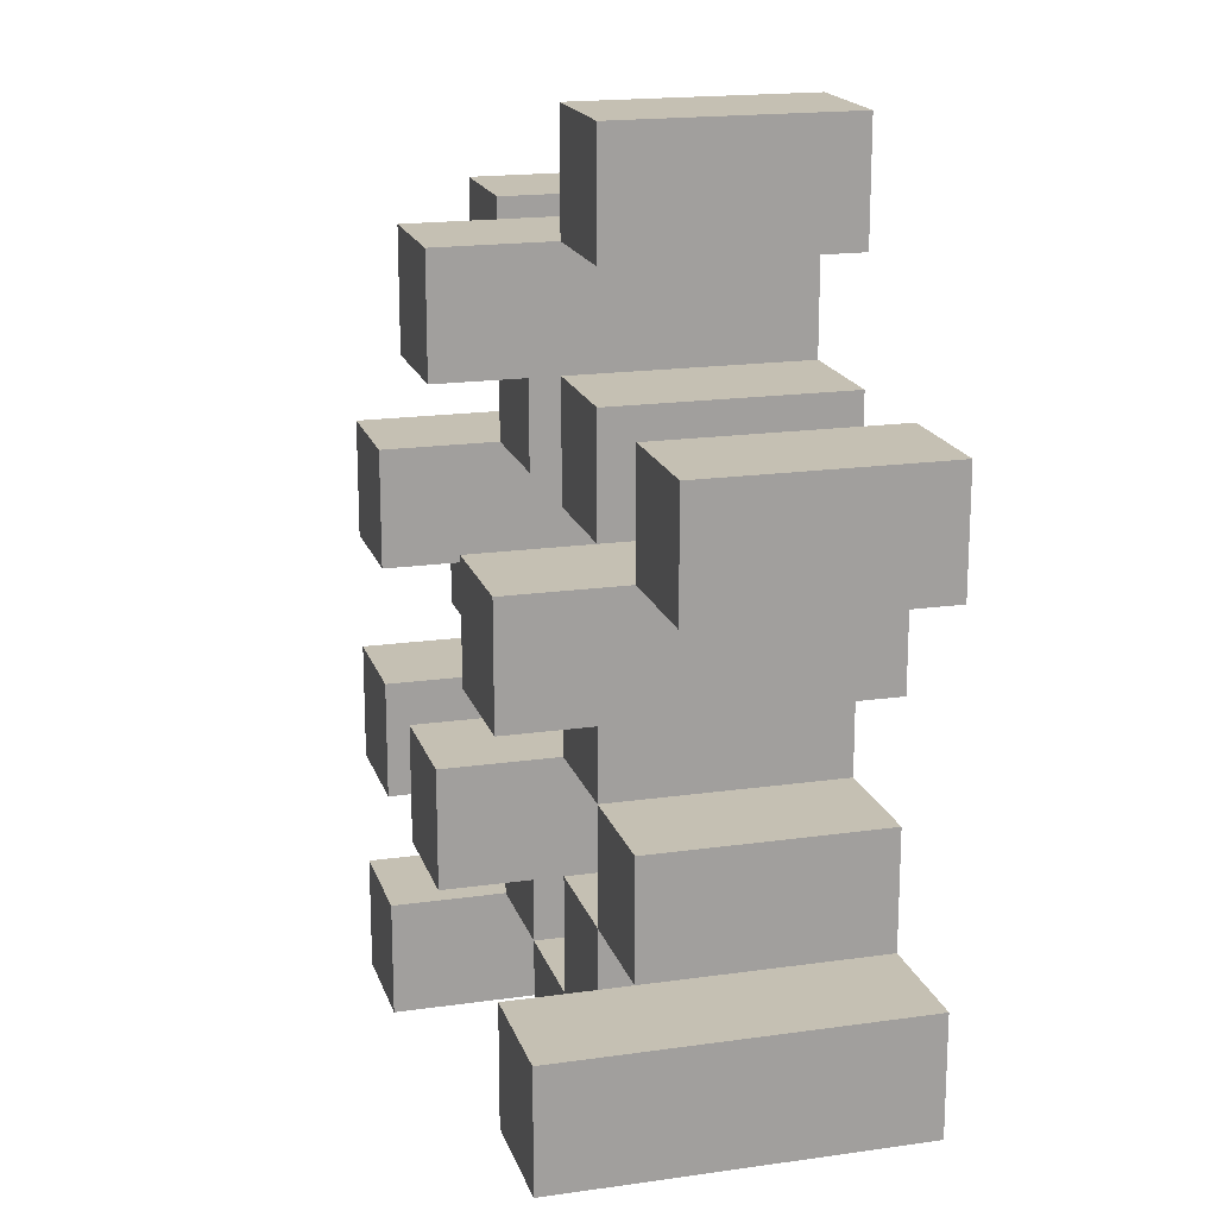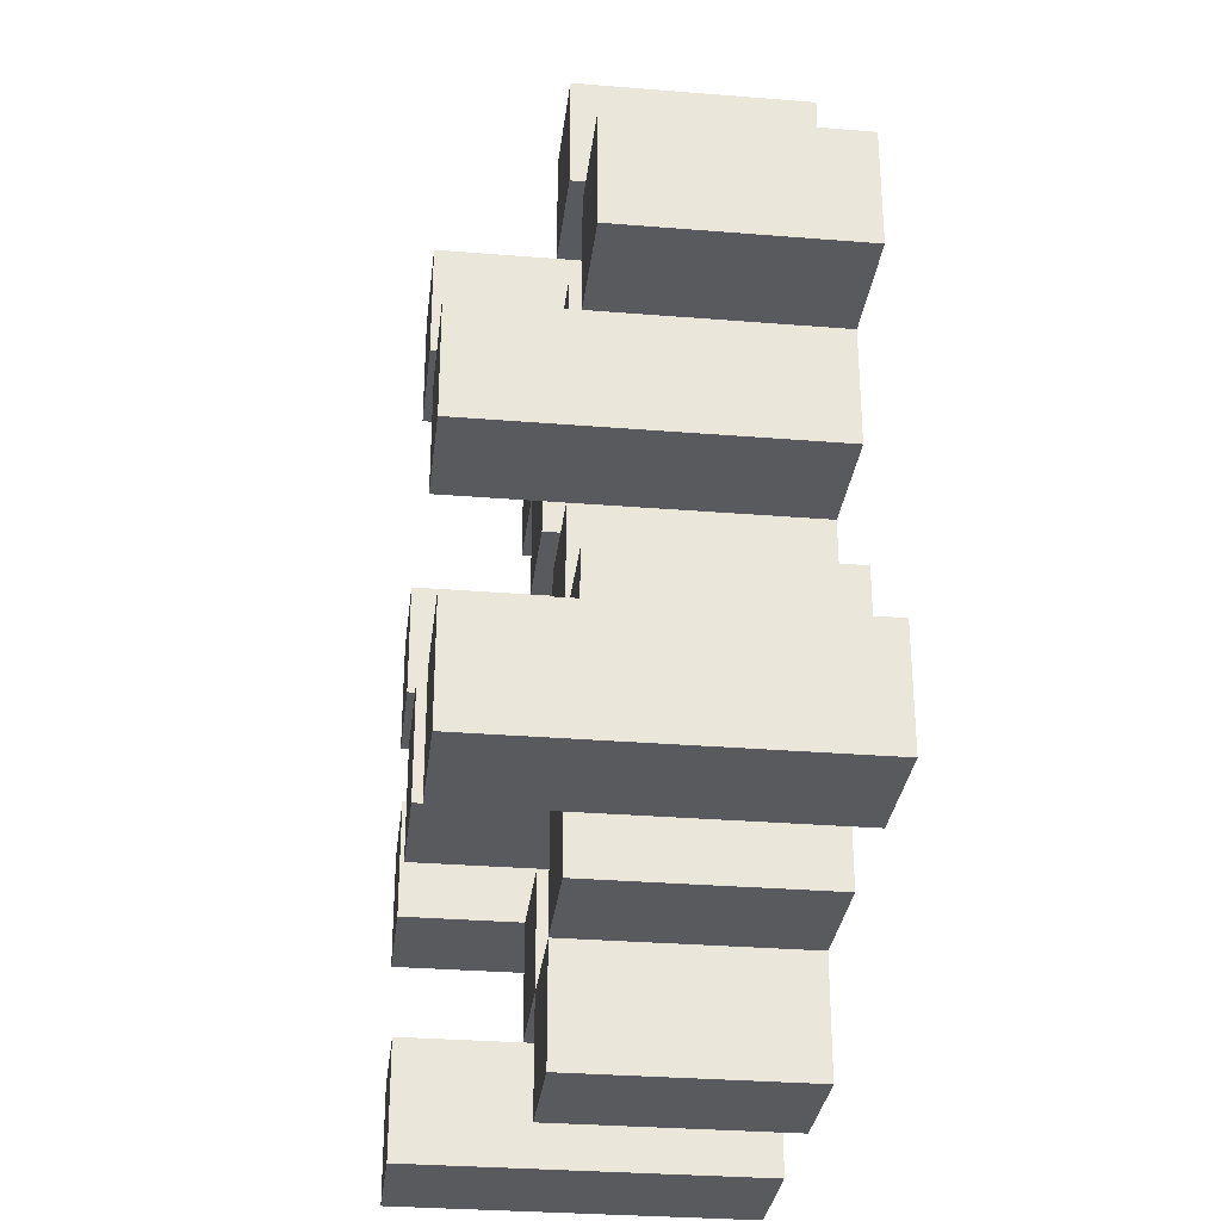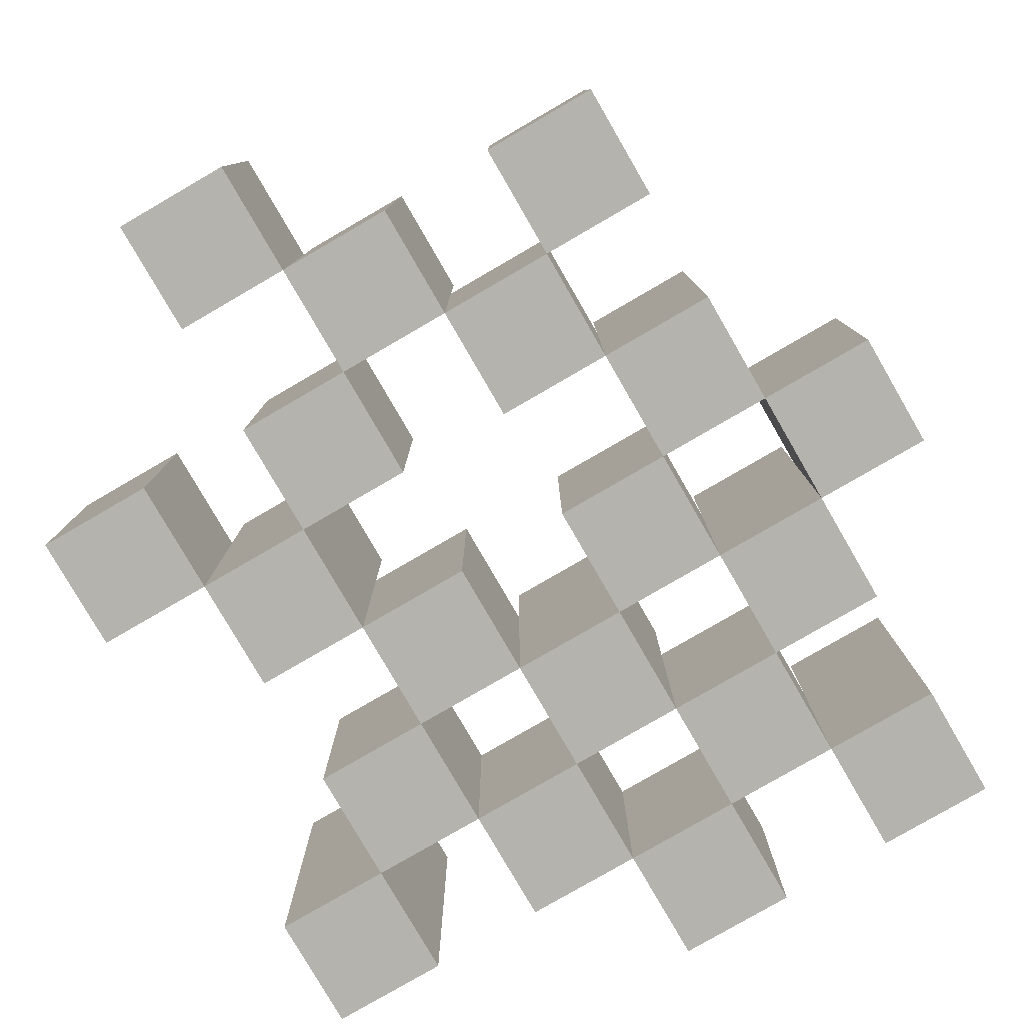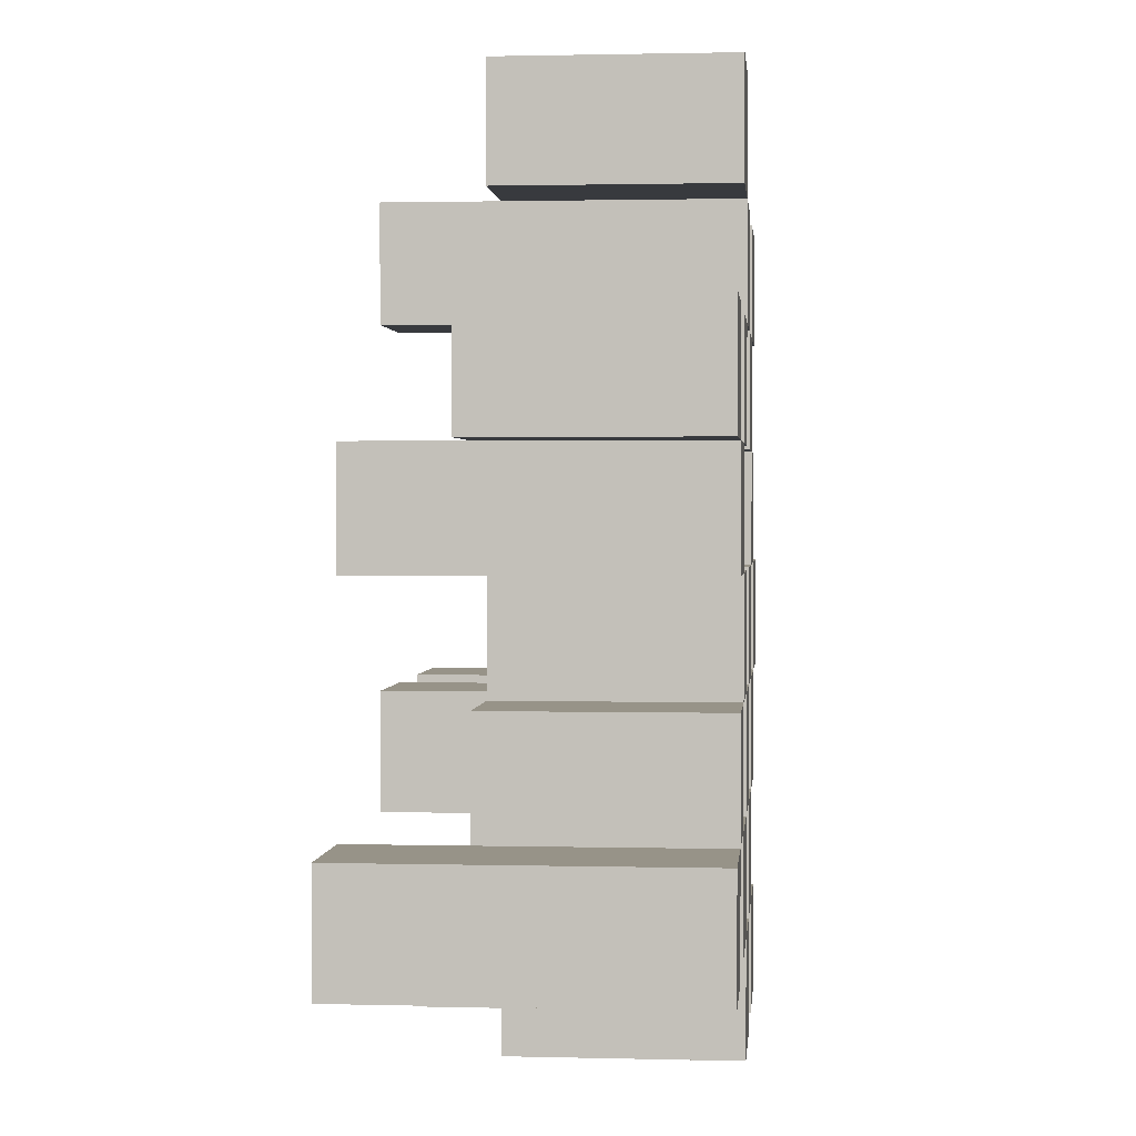
<metadata>
{"format":"obj","ext":"obj","renderer":"f3d","projection":"perspective","resolution":1024,"background":"white","views":[{"elev":18.1,"azim":-105.5,"up":"+Z"},{"elev":-30.5,"azim":-96.7,"up":"+Z"},{"elev":-79.9,"azim":30.1,"up":"+Y"},{"elev":1.4,"azim":-84.8,"up":"+Z"}]}
</metadata>
<code>
o
v 12.6 0.9 30
v 12.7 0.9 30
v 12.8 0.9 30
v 12.9 0.9 30
v 12.6 1.1 30
v 12.7 1.1 30
v 12.8 1.2 30
v 12.9 1.2 30
v 12.3 0.9 30.1
v 12.4 0.9 30.1
v 12.5 0.9 30.1
v 12.6 0.9 30.1
v 12.7 0.9 30.1
v 12.8 0.9 30.1
v 12.5 1.1 30.1
v 12.6 1.1 30.1
v 12.7 1.1 30.1
v 12.8 1.1 30.1
v 12.3 1.2 30.1
v 12.4 1.2 30.1
v 12.4 0.9 30.2
v 12.5 0.9 30.2
v 12.6 0.9 30.2
v 12.7 0.9 30.2
v 12.8 0.9 30.2
v 12.9 0.9 30.2
v 12.4 1.1 30.2
v 12.5 1.1 30.2
v 12.6 1.1 30.2
v 12.7 1.1 30.2
v 12.8 1.1 30.2
v 12.6 1.2 30.2
v 12.7 1.2 30.2
v 12.8 1.2 30.2
v 12.9 1.2 30.2
v 12.5 0.9 30.3
v 12.6 0.9 30.3
v 12.7 0.9 30.3
v 12.8 0.9 30.3
v 12.9 0.9 30.3
v 13 0.9 30.3
v 12.5 1.1 30.3
v 12.6 1.1 30.3
v 12.7 1.1 30.3
v 12.8 1.1 30.3
v 12.9 1.1 30.3
v 13 1.1 30.3
v 12.4 0.9 30.4
v 12.5 0.9 30.4
v 12.8 0.9 30.4
v 12.9 0.9 30.4
v 12.5 1.1 30.4
v 12.8 1.1 30.4
v 12.9 1.1 30.4
v 12.4 1.2 30.4
v 12.5 1.2 30.4
v 12.8 1.2 30.4
v 12.9 1.2 30.4
v 12.3 0.9 30.5
v 12.4 0.9 30.5
v 12.5 0.9 30.5
v 12.6 0.9 30.5
v 12.7 0.9 30.5
v 12.8 0.9 30.5
v 12.3 1.1 30.5
v 12.4 1.1 30.5
v 12.5 1.1 30.5
v 12.6 1.1 30.5
v 12.7 1.1 30.5
v 12.8 1.1 30.5
v 12.6 0.9 30.6
v 12.7 0.9 30.6
v 12.8 0.9 30.6
v 12.9 0.9 30.6
v 12.6 1.1 30.6
v 12.7 1.1 30.6
v 12.8 1.1 30.6
v 12.9 1.1 30.6
v 12.6 1.2 30.6
v 12.7 1.2 30.6
v 12.5 0.9 30.7
v 12.6 0.9 30.7
v 12.5 1.1 30.7
v 12.6 1.1 30.7
v 12.6 0.9 30.1
v 12.7 0.9 30.1
v 12.8 0.9 30.1
v 12.9 0.9 30.1
v 12.6 1.1 30.1
v 12.7 1.1 30.1
v 12.8 1.1 30.1
v 12.8 1.2 30.1
v 12.9 1.2 30.1
v 12.3 0.9 30.2
v 12.4 0.9 30.2
v 12.5 0.9 30.2
v 12.6 0.9 30.2
v 12.7 0.9 30.2
v 12.8 0.9 30.2
v 12.4 1.1 30.2
v 12.5 1.1 30.2
v 12.6 1.1 30.2
v 12.7 1.1 30.2
v 12.8 1.1 30.2
v 12.3 1.2 30.2
v 12.4 1.2 30.2
v 12.4 0.9 30.3
v 12.5 0.9 30.3
v 12.6 0.9 30.3
v 12.7 0.9 30.3
v 12.8 0.9 30.3
v 12.9 0.9 30.3
v 12.4 1.1 30.3
v 12.5 1.1 30.3
v 12.6 1.1 30.3
v 12.7 1.1 30.3
v 12.8 1.1 30.3
v 12.9 1.1 30.3
v 12.6 1.2 30.3
v 12.7 1.2 30.3
v 12.8 1.2 30.3
v 12.9 1.2 30.3
v 12.5 0.9 30.4
v 12.6 0.9 30.4
v 12.7 0.9 30.4
v 12.8 0.9 30.4
v 12.9 0.9 30.4
v 13 0.9 30.4
v 12.5 1.1 30.4
v 12.6 1.1 30.4
v 12.7 1.1 30.4
v 12.8 1.1 30.4
v 12.9 1.1 30.4
v 13 1.1 30.4
v 12.4 0.9 30.5
v 12.5 0.9 30.5
v 12.8 0.9 30.5
v 12.9 0.9 30.5
v 12.4 1.1 30.5
v 12.5 1.1 30.5
v 12.8 1.1 30.5
v 12.4 1.2 30.5
v 12.5 1.2 30.5
v 12.8 1.2 30.5
v 12.9 1.2 30.5
v 12.3 0.9 30.6
v 12.4 0.9 30.6
v 12.5 0.9 30.6
v 12.6 0.9 30.6
v 12.7 0.9 30.6
v 12.8 0.9 30.6
v 12.3 1.1 30.6
v 12.4 1.1 30.6
v 12.5 1.1 30.6
v 12.6 1.1 30.6
v 12.7 1.1 30.6
v 12.8 1.1 30.6
v 12.6 0.9 30.7
v 12.7 0.9 30.7
v 12.8 0.9 30.7
v 12.9 0.9 30.7
v 12.6 1.1 30.7
v 12.8 1.1 30.7
v 12.9 1.1 30.7
v 12.6 1.2 30.7
v 12.7 1.2 30.7
v 12.5 0.9 30.8
v 12.6 0.9 30.8
v 12.5 1.1 30.8
v 12.6 1.1 30.8
v 12.3 0.9 30.1
v 12.3 1.2 30.1
v 12.3 0.9 30.2
v 12.3 1.2 30.2
v 12.3 0.9 30.5
v 12.3 1.1 30.5
v 12.3 0.9 30.6
v 12.3 1.1 30.6
v 12.4 0.9 30.2
v 12.4 1.1 30.2
v 12.4 0.9 30.3
v 12.4 1.1 30.3
v 12.4 0.9 30.4
v 12.4 1.2 30.4
v 12.4 0.9 30.5
v 12.4 1.1 30.5
v 12.4 1.2 30.5
v 12.5 0.9 30.1
v 12.5 1.1 30.1
v 12.5 0.9 30.2
v 12.5 1.1 30.2
v 12.5 0.9 30.3
v 12.5 1.1 30.3
v 12.5 0.9 30.4
v 12.5 1.1 30.4
v 12.5 0.9 30.5
v 12.5 1.1 30.5
v 12.5 0.9 30.6
v 12.5 1.1 30.6
v 12.5 0.9 30.7
v 12.5 1.1 30.7
v 12.5 0.9 30.8
v 12.5 1.1 30.8
v 12.6 0.9 30
v 12.6 1.1 30
v 12.6 0.9 30.1
v 12.6 1.1 30.1
v 12.6 0.9 30.2
v 12.6 1.1 30.2
v 12.6 1.2 30.2
v 12.6 0.9 30.3
v 12.6 1.1 30.3
v 12.6 1.2 30.3
v 12.6 0.9 30.6
v 12.6 1.1 30.6
v 12.6 1.2 30.6
v 12.6 0.9 30.7
v 12.6 1.1 30.7
v 12.6 1.2 30.7
v 12.7 0.9 30.1
v 12.7 1.1 30.1
v 12.7 0.9 30.2
v 12.7 1.1 30.2
v 12.7 0.9 30.3
v 12.7 1.1 30.3
v 12.7 0.9 30.4
v 12.7 1.1 30.4
v 12.7 0.9 30.5
v 12.7 1.1 30.5
v 12.7 0.9 30.6
v 12.7 1.1 30.6
v 12.8 0.9 30
v 12.8 1.2 30
v 12.8 0.9 30.1
v 12.8 1.1 30.1
v 12.8 1.2 30.1
v 12.8 0.9 30.2
v 12.8 1.1 30.2
v 12.8 1.2 30.2
v 12.8 0.9 30.3
v 12.8 1.1 30.3
v 12.8 1.2 30.3
v 12.8 0.9 30.4
v 12.8 1.1 30.4
v 12.8 1.2 30.4
v 12.8 0.9 30.5
v 12.8 1.1 30.5
v 12.8 1.2 30.5
v 12.8 0.9 30.6
v 12.8 1.1 30.6
v 12.8 0.9 30.7
v 12.8 1.1 30.7
v 12.9 0.9 30.3
v 12.9 1.1 30.3
v 12.9 0.9 30.4
v 12.9 1.1 30.4
v 12.4 0.9 30.1
v 12.4 1.2 30.1
v 12.4 0.9 30.2
v 12.4 1.1 30.2
v 12.4 1.2 30.2
v 12.4 0.9 30.5
v 12.4 1.1 30.5
v 12.4 0.9 30.6
v 12.4 1.1 30.6
v 12.5 0.9 30.2
v 12.5 1.1 30.2
v 12.5 0.9 30.3
v 12.5 1.1 30.3
v 12.5 0.9 30.4
v 12.5 1.1 30.4
v 12.5 1.2 30.4
v 12.5 0.9 30.5
v 12.5 1.1 30.5
v 12.5 1.2 30.5
v 12.6 0.9 30.1
v 12.6 1.1 30.1
v 12.6 0.9 30.2
v 12.6 1.1 30.2
v 12.6 0.9 30.3
v 12.6 1.1 30.3
v 12.6 0.9 30.4
v 12.6 1.1 30.4
v 12.6 0.9 30.5
v 12.6 1.1 30.5
v 12.6 0.9 30.6
v 12.6 1.1 30.6
v 12.6 0.9 30.7
v 12.6 1.1 30.7
v 12.6 0.9 30.8
v 12.6 1.1 30.8
v 12.7 0.9 30
v 12.7 1.1 30
v 12.7 0.9 30.1
v 12.7 1.1 30.1
v 12.7 0.9 30.2
v 12.7 1.1 30.2
v 12.7 1.2 30.2
v 12.7 0.9 30.3
v 12.7 1.1 30.3
v 12.7 1.2 30.3
v 12.7 0.9 30.6
v 12.7 1.1 30.6
v 12.7 1.2 30.6
v 12.7 0.9 30.7
v 12.7 1.2 30.7
v 12.8 0.9 30.1
v 12.8 1.1 30.1
v 12.8 0.9 30.2
v 12.8 1.1 30.2
v 12.8 0.9 30.3
v 12.8 1.1 30.3
v 12.8 0.9 30.4
v 12.8 1.1 30.4
v 12.8 0.9 30.5
v 12.8 1.1 30.5
v 12.8 0.9 30.6
v 12.8 1.1 30.6
v 12.9 0.9 30
v 12.9 1.2 30
v 12.9 0.9 30.1
v 12.9 1.2 30.1
v 12.9 0.9 30.2
v 12.9 1.2 30.2
v 12.9 0.9 30.3
v 12.9 1.1 30.3
v 12.9 1.2 30.3
v 12.9 0.9 30.4
v 12.9 1.1 30.4
v 12.9 1.2 30.4
v 12.9 0.9 30.5
v 12.9 1.2 30.5
v 12.9 0.9 30.6
v 12.9 1.1 30.6
v 12.9 0.9 30.7
v 12.9 1.1 30.7
v 13 0.9 30.3
v 13 1.1 30.3
v 13 0.9 30.4
v 13 1.1 30.4
v 12.3 0.9 30.1
v 12.3 0.9 30.2
v 12.3 0.9 30.5
v 12.3 0.9 30.6
v 12.4 0.9 30.1
v 12.4 0.9 30.2
v 12.4 0.9 30.3
v 12.4 0.9 30.4
v 12.4 0.9 30.5
v 12.4 0.9 30.6
v 12.5 0.9 30.1
v 12.5 0.9 30.2
v 12.5 0.9 30.3
v 12.5 0.9 30.4
v 12.5 0.9 30.5
v 12.5 0.9 30.6
v 12.5 0.9 30.7
v 12.5 0.9 30.8
v 12.6 0.9 30
v 12.6 0.9 30.1
v 12.6 0.9 30.2
v 12.6 0.9 30.3
v 12.6 0.9 30.4
v 12.6 0.9 30.5
v 12.6 0.9 30.6
v 12.6 0.9 30.7
v 12.6 0.9 30.8
v 12.7 0.9 30
v 12.7 0.9 30.1
v 12.7 0.9 30.2
v 12.7 0.9 30.3
v 12.7 0.9 30.4
v 12.7 0.9 30.5
v 12.7 0.9 30.6
v 12.7 0.9 30.7
v 12.8 0.9 30
v 12.8 0.9 30.1
v 12.8 0.9 30.2
v 12.8 0.9 30.3
v 12.8 0.9 30.4
v 12.8 0.9 30.5
v 12.8 0.9 30.6
v 12.8 0.9 30.7
v 12.9 0.9 30
v 12.9 0.9 30.1
v 12.9 0.9 30.2
v 12.9 0.9 30.3
v 12.9 0.9 30.4
v 12.9 0.9 30.5
v 12.9 0.9 30.6
v 12.9 0.9 30.7
v 13 0.9 30.3
v 13 0.9 30.4
v 12.3 1.1 30.5
v 12.3 1.1 30.6
v 12.4 1.1 30.2
v 12.4 1.1 30.3
v 12.4 1.1 30.5
v 12.4 1.1 30.6
v 12.5 1.1 30.1
v 12.5 1.1 30.2
v 12.5 1.1 30.3
v 12.5 1.1 30.4
v 12.5 1.1 30.5
v 12.5 1.1 30.6
v 12.5 1.1 30.7
v 12.5 1.1 30.8
v 12.6 1.1 30
v 12.6 1.1 30.1
v 12.6 1.1 30.2
v 12.6 1.1 30.3
v 12.6 1.1 30.4
v 12.6 1.1 30.5
v 12.6 1.1 30.6
v 12.6 1.1 30.7
v 12.6 1.1 30.8
v 12.7 1.1 30
v 12.7 1.1 30.1
v 12.7 1.1 30.2
v 12.7 1.1 30.3
v 12.7 1.1 30.4
v 12.7 1.1 30.5
v 12.7 1.1 30.6
v 12.8 1.1 30.1
v 12.8 1.1 30.2
v 12.8 1.1 30.3
v 12.8 1.1 30.4
v 12.8 1.1 30.5
v 12.8 1.1 30.6
v 12.8 1.1 30.7
v 12.9 1.1 30.3
v 12.9 1.1 30.4
v 12.9 1.1 30.6
v 12.9 1.1 30.7
v 13 1.1 30.3
v 13 1.1 30.4
v 12.3 1.2 30.1
v 12.3 1.2 30.2
v 12.4 1.2 30.1
v 12.4 1.2 30.2
v 12.4 1.2 30.4
v 12.4 1.2 30.5
v 12.5 1.2 30.4
v 12.5 1.2 30.5
v 12.6 1.2 30.2
v 12.6 1.2 30.3
v 12.6 1.2 30.6
v 12.6 1.2 30.7
v 12.7 1.2 30.2
v 12.7 1.2 30.3
v 12.7 1.2 30.6
v 12.7 1.2 30.7
v 12.8 1.2 30
v 12.8 1.2 30.1
v 12.8 1.2 30.2
v 12.8 1.2 30.3
v 12.8 1.2 30.4
v 12.8 1.2 30.5
v 12.9 1.2 30
v 12.9 1.2 30.1
v 12.9 1.2 30.2
v 12.9 1.2 30.3
v 12.9 1.2 30.4
v 12.9 1.2 30.5
f 5 2 1
f 6 2 5
f 7 4 3
f 8 4 7
f 15 12 11
f 16 12 15
f 17 14 13
f 18 14 17
f 19 10 9
f 20 10 19
f 27 22 21
f 28 22 27
f 29 24 23
f 30 24 29
f 31 26 25
f 32 30 29
f 33 30 32
f 34 26 31
f 35 26 34
f 42 37 36
f 43 37 42
f 44 39 38
f 45 39 44
f 46 41 40
f 47 41 46
f 52 49 48
f 53 51 50
f 54 51 53
f 55 52 48
f 56 52 55
f 57 54 53
f 58 54 57
f 65 60 59
f 66 60 65
f 67 62 61
f 68 62 67
f 69 64 63
f 70 64 69
f 75 72 71
f 76 72 75
f 77 74 73
f 78 74 77
f 79 76 75
f 80 76 79
f 83 82 81
f 84 82 83
f 85 86 89
f 89 86 90
f 87 88 91
f 91 88 92
f 92 88 93
f 94 95 100
f 96 97 101
f 101 97 102
f 98 99 103
f 103 99 104
f 94 100 105
f 105 100 106
f 107 108 113
f 113 108 114
f 109 110 115
f 115 110 116
f 111 112 117
f 117 112 118
f 115 116 119
f 119 116 120
f 117 118 121
f 121 118 122
f 123 124 129
f 129 124 130
f 125 126 131
f 131 126 132
f 127 128 133
f 133 128 134
f 135 136 139
f 139 136 140
f 137 138 141
f 139 140 142
f 142 140 143
f 141 138 144
f 144 138 145
f 146 147 152
f 152 147 153
f 148 149 154
f 154 149 155
f 150 151 156
f 156 151 157
f 158 159 162
f 160 161 163
f 163 161 164
f 162 159 165
f 165 159 166
f 167 168 169
f 169 168 170
f 173 172 171
f 174 172 173
f 177 176 175
f 178 176 177
f 181 180 179
f 182 180 181
f 185 184 183
f 186 184 185
f 187 184 186
f 190 189 188
f 191 189 190
f 194 193 192
f 195 193 194
f 198 197 196
f 199 197 198
f 202 201 200
f 203 201 202
f 206 205 204
f 207 205 206
f 211 209 208
f 211 210 209
f 212 210 211
f 213 210 212
f 217 215 214
f 217 216 215
f 218 216 217
f 219 216 218
f 222 221 220
f 223 221 222
f 226 225 224
f 227 225 226
f 230 229 228
f 231 229 230
f 234 233 232
f 235 233 234
f 236 233 235
f 240 238 237
f 240 239 238
f 241 239 240
f 242 239 241
f 246 244 243
f 246 245 244
f 247 245 246
f 248 245 247
f 251 250 249
f 252 250 251
f 255 254 253
f 256 254 255
f 257 258 259
f 259 258 260
f 260 258 261
f 262 263 264
f 264 263 265
f 266 267 268
f 268 267 269
f 270 271 273
f 271 272 273
f 273 272 274
f 274 272 275
f 276 277 278
f 278 277 279
f 280 281 282
f 282 281 283
f 284 285 286
f 286 285 287
f 288 289 290
f 290 289 291
f 292 293 294
f 294 293 295
f 296 297 299
f 297 298 299
f 299 298 300
f 300 298 301
f 302 303 305
f 303 304 305
f 305 304 306
f 307 308 309
f 309 308 310
f 311 312 313
f 313 312 314
f 315 316 317
f 317 316 318
f 319 320 321
f 321 320 322
f 323 324 325
f 325 324 326
f 326 324 327
f 328 329 331
f 329 330 331
f 331 330 332
f 333 334 335
f 335 334 336
f 337 338 339
f 339 338 340
f 345 342 341
f 346 342 345
f 349 344 343
f 350 344 349
f 352 347 346
f 353 347 352
f 354 349 348
f 355 349 354
f 360 352 351
f 361 352 360
f 362 354 353
f 363 354 362
f 364 356 355
f 365 356 364
f 366 358 357
f 367 358 366
f 368 360 359
f 369 360 368
f 370 362 361
f 371 362 370
f 374 366 365
f 375 366 374
f 377 370 369
f 378 370 377
f 379 372 371
f 380 372 379
f 381 374 373
f 382 374 381
f 384 377 376
f 385 377 384
f 386 379 378
f 387 379 386
f 388 381 380
f 389 381 388
f 390 383 382
f 391 383 390
f 392 388 387
f 393 388 392
f 394 395 398
f 398 395 399
f 396 397 401
f 401 397 402
f 400 401 409
f 409 401 410
f 402 403 411
f 411 403 412
f 404 405 413
f 413 405 414
f 406 407 415
f 415 407 416
f 408 409 417
f 417 409 418
f 418 419 424
f 424 419 425
f 420 421 426
f 426 421 427
f 422 423 428
f 428 423 429
f 429 430 433
f 433 430 434
f 431 432 435
f 435 432 436
f 437 438 439
f 439 438 440
f 441 442 443
f 443 442 444
f 445 446 449
f 449 446 450
f 447 448 451
f 451 448 452
f 453 454 459
f 459 454 460
f 455 456 461
f 461 456 462
f 457 458 463
f 463 458 464

</code>
